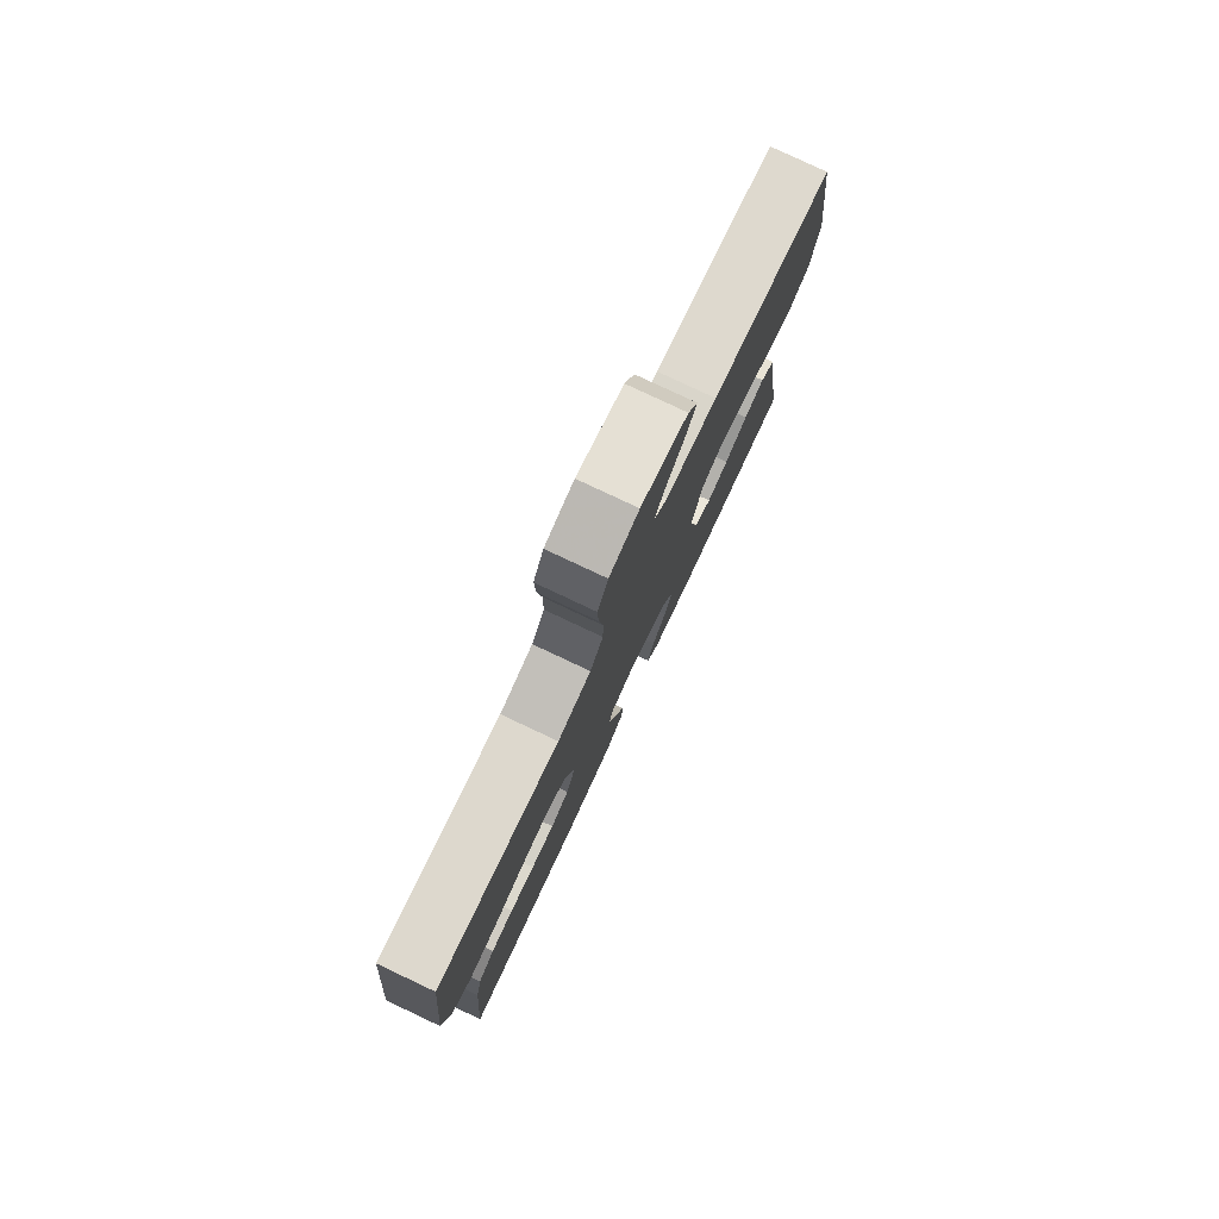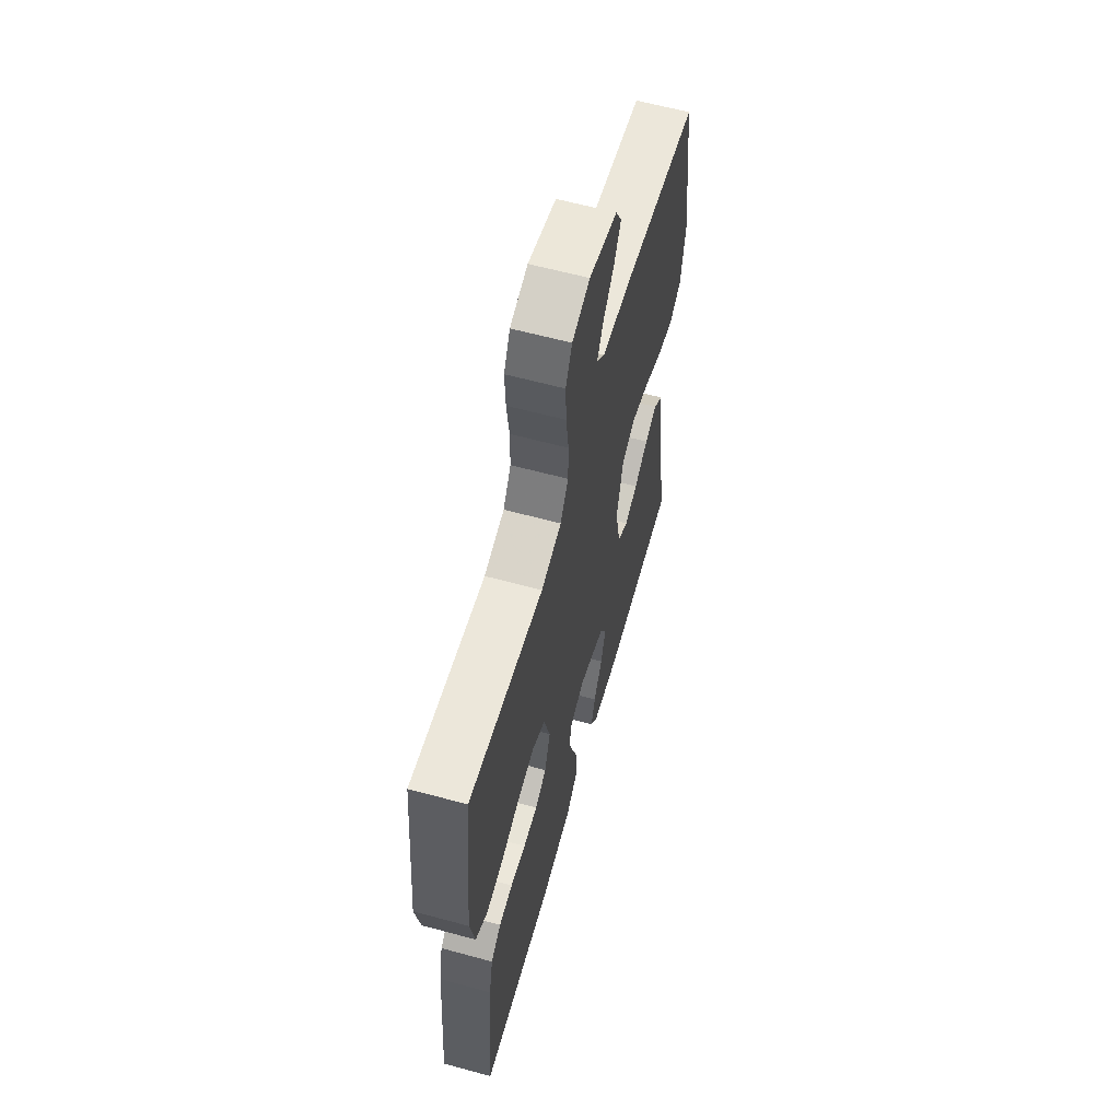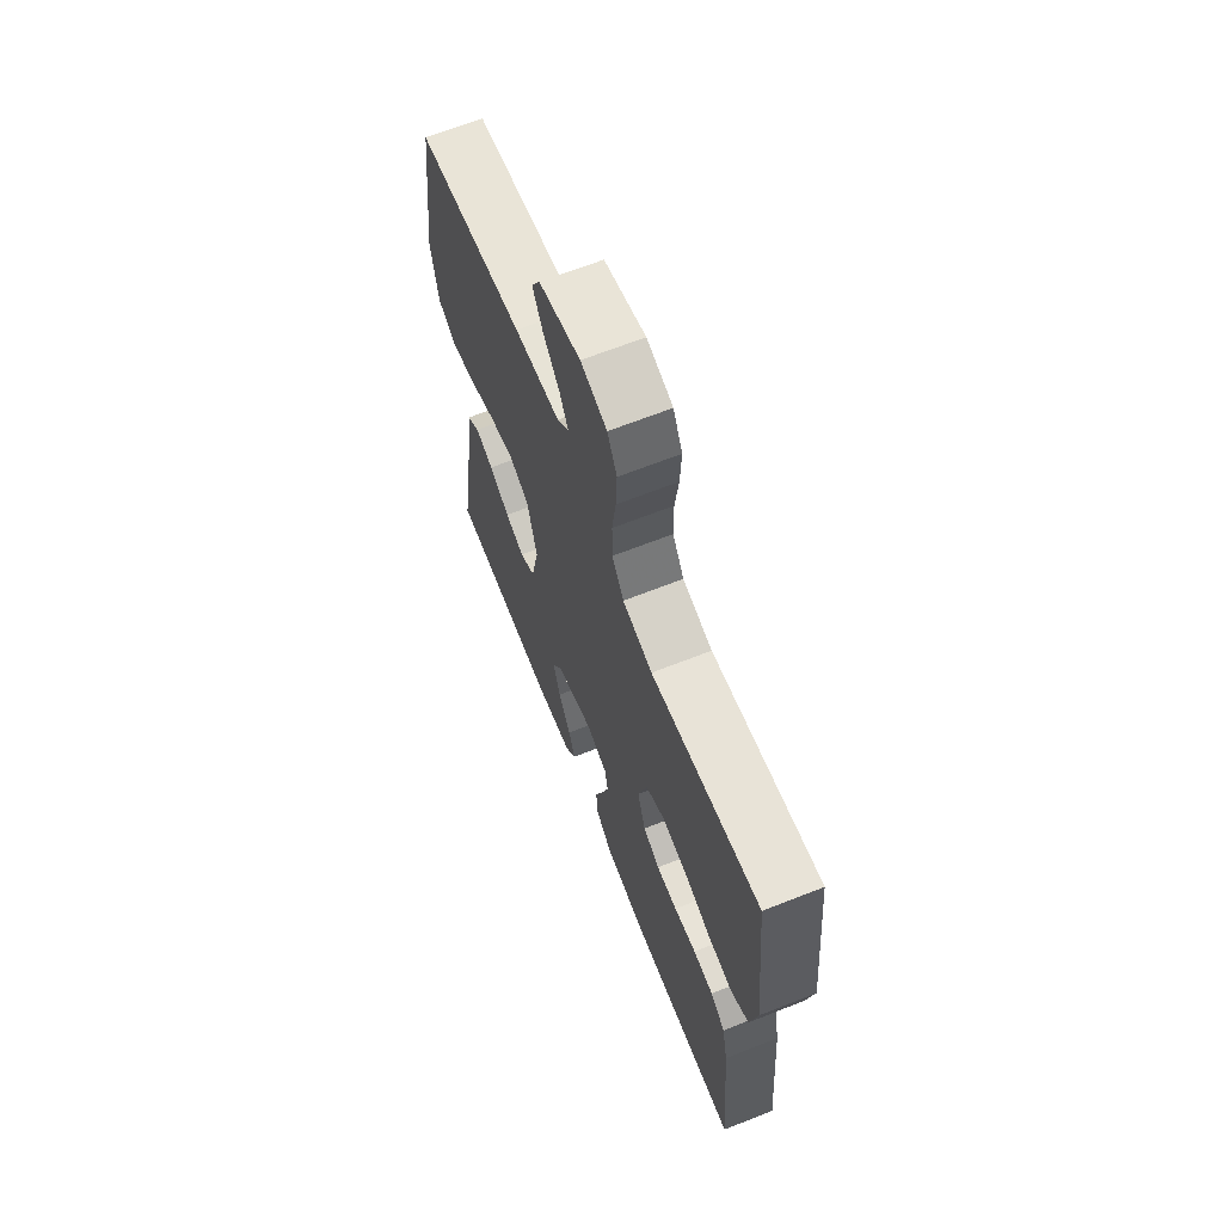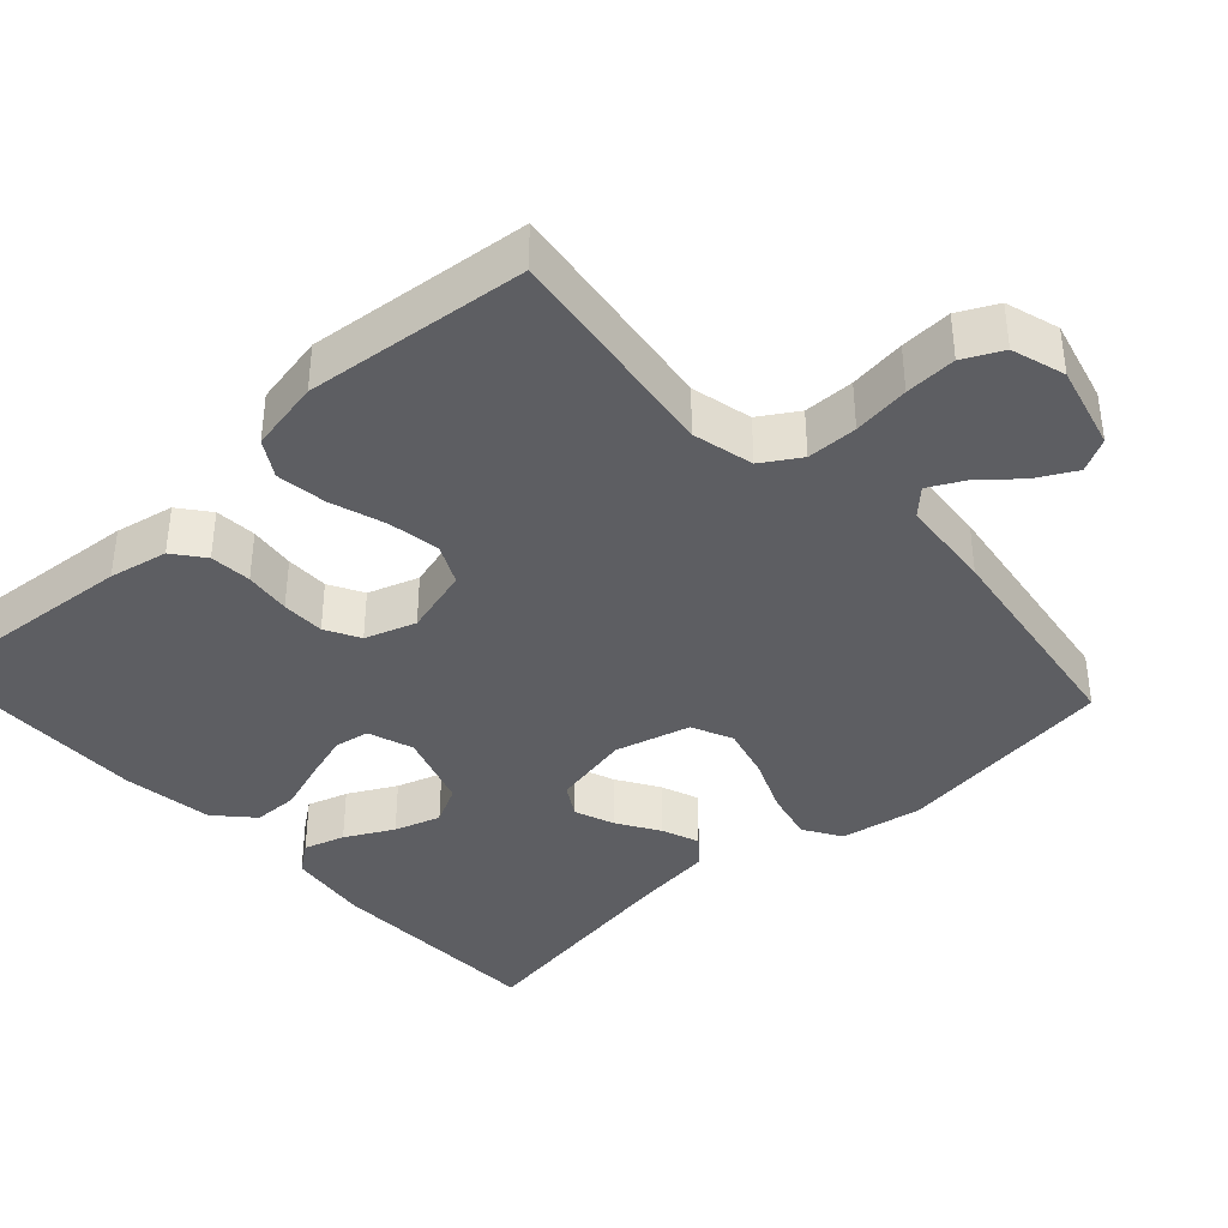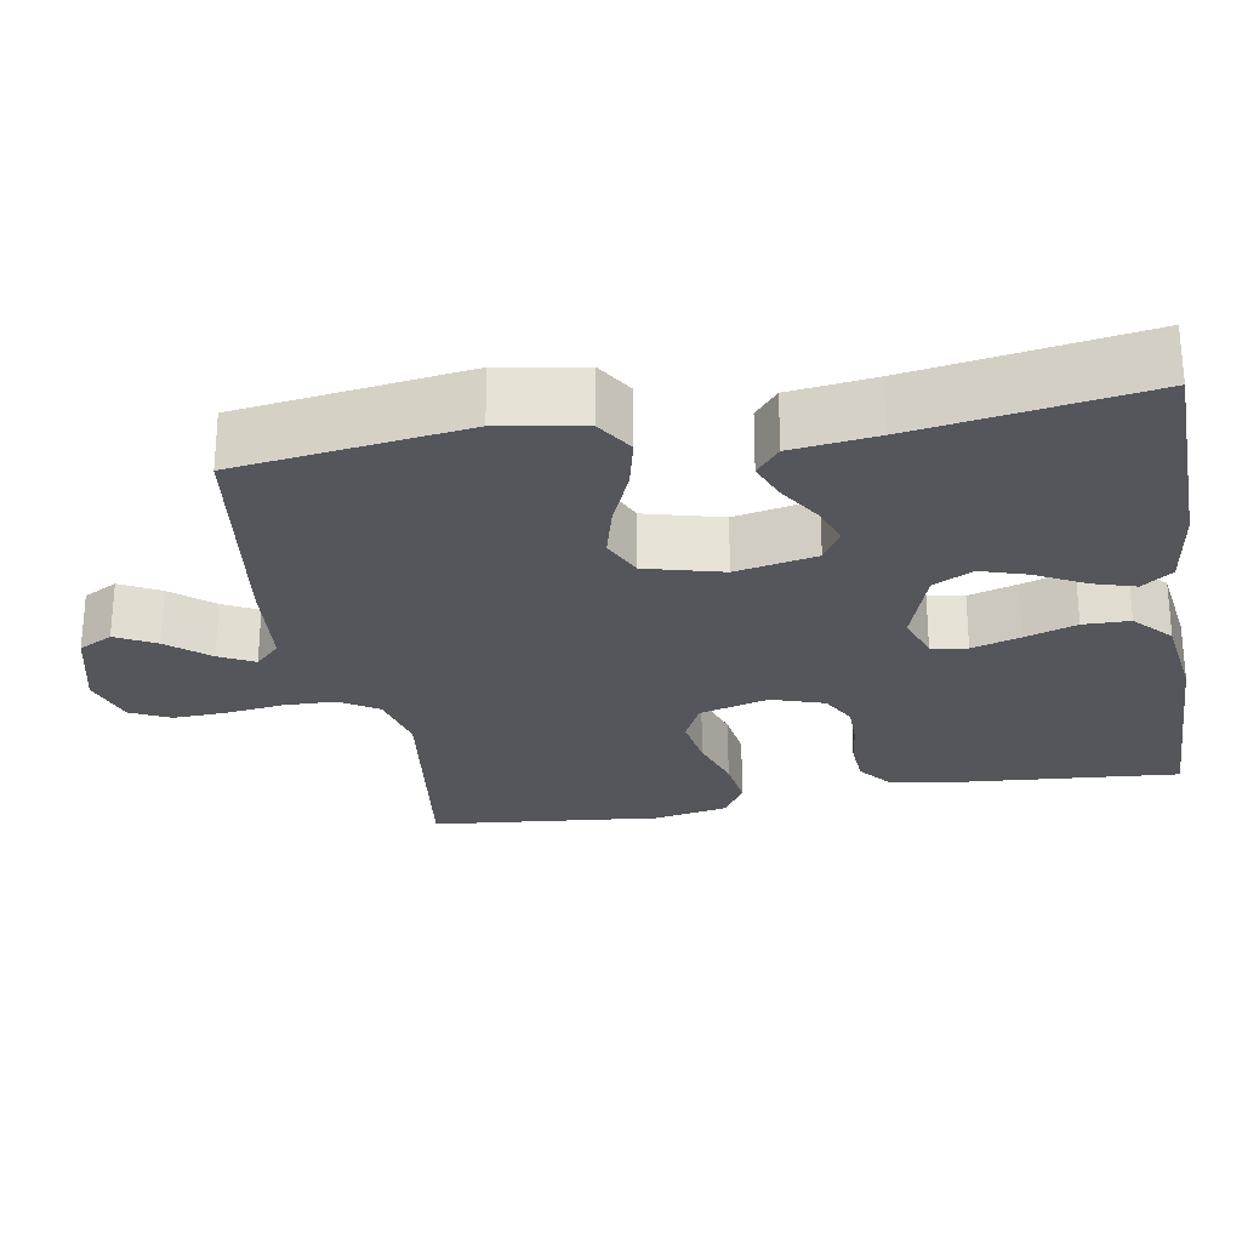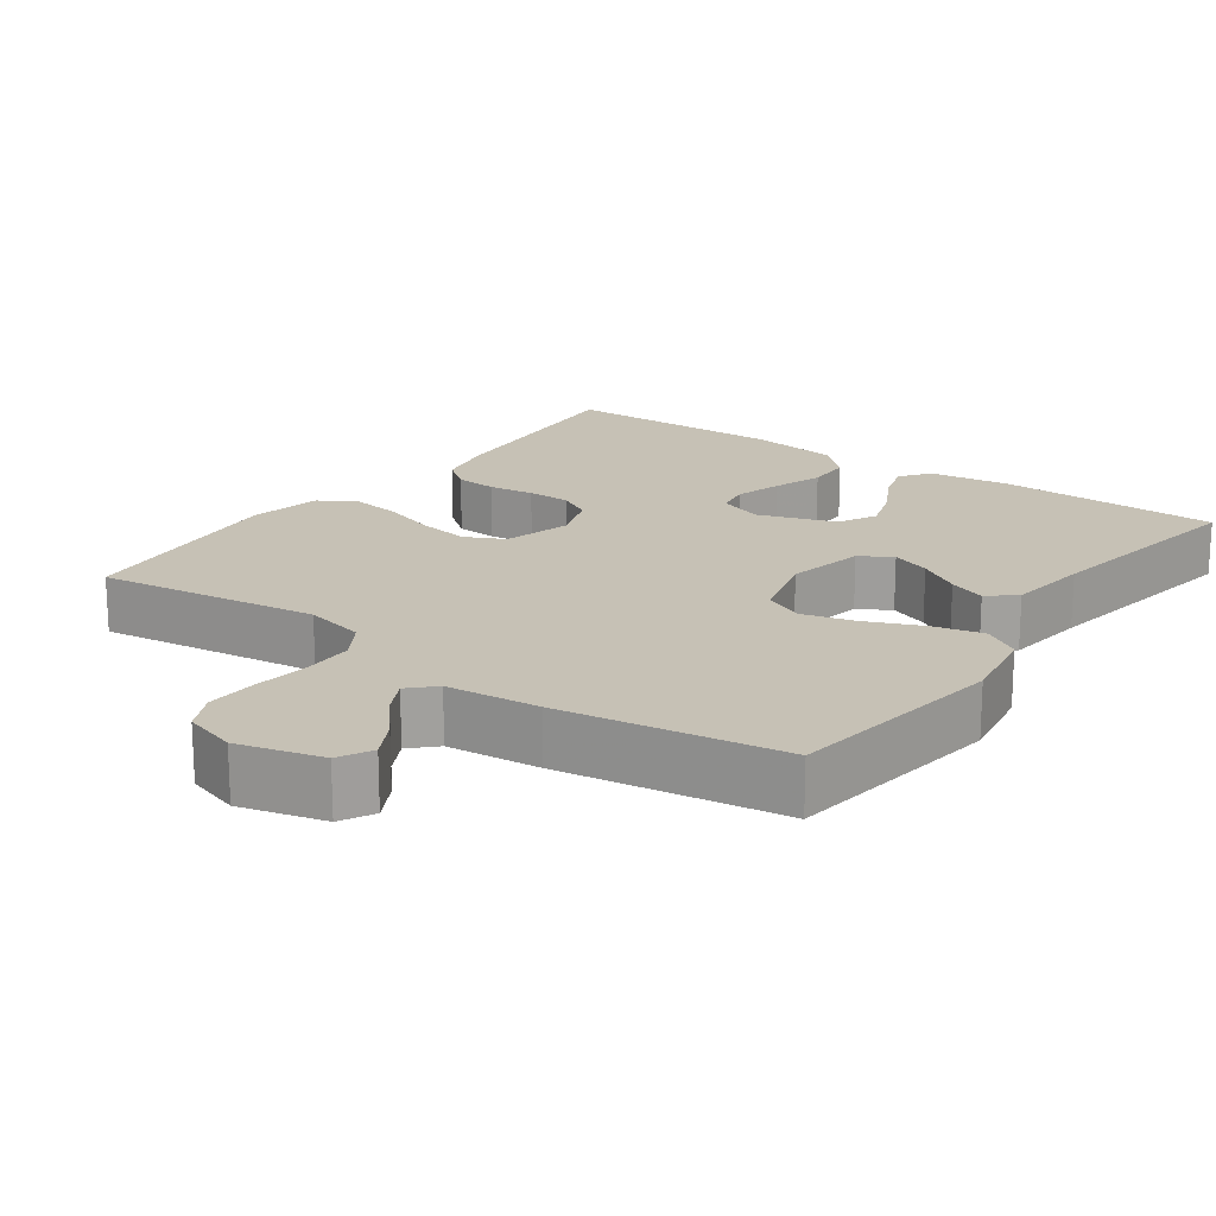
<metadata>
{"format":"obj","ext":"obj","renderer":"f3d","projection":"perspective","resolution":1024,"background":"white","views":[{"elev":79.8,"azim":-64.8,"up":"+Z"},{"elev":61.3,"azim":-74.5,"up":"+Z"},{"elev":66.6,"azim":-111.6,"up":"+Z"},{"elev":-38.8,"azim":-47.4,"up":"+Y"},{"elev":-26.2,"azim":100.0,"up":"+Y"},{"elev":18.7,"azim":35.7,"up":"+Y"}]}
</metadata>
<code>
v -0.5 0.07 -0.5
v -0.475 0.07 -0.2
v -0.459 0.07 -0.121
v -0.418 0.07 -0.089
v -0.362 0.07 -0.085
v -0.3 0.07 -0.093
v -0.242 0.07 -0.093
v -0.196 0.07 -0.068
v -0.173 0.07 0
v -0.198 0.07 0.091
v -0.251 0.07 0.117
v -0.321 0.07 0.106
v -0.395 0.07 0.082
v -0.463 0.07 0.073
v -0.512 0.07 0.103
v -0.531 0.07 0.2
v -0.5 0.07 0.5
v -0.2 0.07 0.459
v -0.118 0.07 0.478
v -0.086 0.07 0.529
v -0.085 0.07 0.597
v -0.095 0.07 0.673
v -0.098 0.07 0.742
v -0.072 0.07 0.794
v 0 0.07 0.816
v 0.114 0.07 0.786
v 0.138 0.07 0.741
v 0.11 0.07 0.689
v 0.065 0.07 0.636
v 0.041 0.07 0.59
v 0.074 0.07 0.557
v 0.2 0.07 0.545
v 0.5 0.07 0.5
v 0.541 0.07 0.2
v 0.522 0.07 0.09
v 0.472 0.07 0.059
v 0.404 0.07 0.075
v 0.329 0.07 0.107
v 0.258 0.07 0.126
v 0.203 0.07 0.101
v 0.176 0.07 0
v 0.198 0.07 -0.106
v 0.241 0.07 -0.132
v 0.294 0.07 -0.112
v 0.351 0.07 -0.077
v 0.401 0.07 -0.058
v 0.438 0.07 -0.089
v 0.452 0.07 -0.2
v 0.5 0.07 -0.5
v 0.2 0.07 -0.507
v 0.09 0.07 -0.492
v 0.06 0.07 -0.452
v 0.077 0.07 -0.397
v 0.111 0.07 -0.333
v 0.131 0.07 -0.271
v 0.104 0.07 -0.219
v 0 0.07 -0.184
v -0.061 0.07 -0.205
v -0.069 0.07 -0.252
v -0.05 0.07 -0.315
v -0.027 0.07 -0.383
v -0.028 0.07 -0.444
v -0.077 0.07 -0.489
v -0.2 0.07 -0.506
v -0.5 0 -0.5
v -0.475 0 -0.2
v -0.459 0 -0.121
v -0.418 0 -0.089
v -0.362 0 -0.085
v -0.3 0 -0.093
v -0.242 0 -0.093
v -0.196 0 -0.068
v -0.173 0 0
v -0.198 0 0.091
v -0.251 0 0.117
v -0.321 0 0.106
v -0.395 0 0.082
v -0.463 0 0.073
v -0.512 0 0.103
v -0.531 0 0.2
v -0.5 0 0.5
v -0.2 0 0.459
v -0.118 0 0.478
v -0.086 0 0.529
v -0.085 0 0.597
v -0.095 0 0.673
v -0.098 0 0.742
v -0.072 0 0.794
v 0 0 0.816
v 0.114 0 0.786
v 0.138 0 0.741
v 0.11 0 0.689
v 0.065 0 0.636
v 0.041 0 0.59
v 0.074 0 0.557
v 0.2 0 0.545
v 0.5 0 0.5
v 0.541 0 0.2
v 0.522 0 0.09
v 0.472 0 0.059
v 0.404 0 0.075
v 0.329 0 0.107
v 0.258 0 0.126
v 0.203 0 0.101
v 0.176 0 0
v 0.198 0 -0.106
v 0.241 0 -0.132
v 0.294 0 -0.112
v 0.351 0 -0.077
v 0.401 0 -0.058
v 0.438 0 -0.089
v 0.452 0 -0.2
v 0.5 0 -0.5
v 0.2 0 -0.507
v 0.09 0 -0.492
v 0.06 0 -0.452
v 0.077 0 -0.397
v 0.111 0 -0.333
v 0.131 0 -0.271
v 0.104 0 -0.219
v 0 0 -0.184
v -0.061 0 -0.205
v -0.069 0 -0.252
v -0.05 0 -0.315
v -0.027 0 -0.383
v -0.028 0 -0.444
v -0.077 0 -0.489
v -0.2 0 -0.506
f 60 61 62 63
f 59 60 63 64
f 58 59 64 1
f 51 52 53 54
f 51 54 55
f 48 49 50 51
f 48 51 55
f 47 48 55 56
f 44 45 46 47
f 43 44 47 56
f 35 36 37 38
f 35 38 39
f 34 35 39
f 31 32 33 34
f 31 34 39
f 30 31 39 40
f 26 27 28 29
f 26 29 30
f 25 26 30
f 24 25 30
f 21 22 23 24
f 20 21 24 30
f 19 20 30 40
f 15 16 17 18
f 12 13 14 15
f 11 12 15 18
f 10 11 18 19
f 3 4 5 6
f 3 6 7
f 58 1 2 3
f 57 58 3 7
f 42 43 56 57
f 41 42 57 7
f 9 10 19 40
f 8 9 40 41
f 7 8 41
f 127 126 125 124
f 128 127 124 123
f 65 128 123 122
f 118 117 116 115
f 119 118 115
f 115 114 113 112
f 119 115 112
f 120 119 112 111
f 111 110 109 108
f 120 111 108 107
f 102 101 100 99
f 103 102 99
f 103 99 98
f 98 97 96 95
f 103 98 95
f 104 103 95 94
f 93 92 91 90
f 94 93 90
f 94 90 89
f 94 89 88
f 88 87 86 85
f 94 88 85 84
f 104 94 84 83
f 82 81 80 79
f 79 78 77 76
f 82 79 76 75
f 83 82 75 74
f 70 69 68 67
f 71 70 67
f 67 66 65 122
f 71 67 122 121
f 121 120 107 106
f 71 121 106 105
f 104 83 74 73
f 105 104 73 72
f 105 72 71
f 1 65 66 2
f 2 66 67 3
f 3 67 68 4
f 4 68 69 5
f 5 69 70 6
f 6 70 71 7
f 7 71 72 8
f 8 72 73 9
f 9 73 74 10
f 10 74 75 11
f 11 75 76 12
f 12 76 77 13
f 13 77 78 14
f 14 78 79 15
f 15 79 80 16
f 16 80 81 17
f 17 81 82 18
f 18 82 83 19
f 19 83 84 20
f 20 84 85 21
f 21 85 86 22
f 22 86 87 23
f 23 87 88 24
f 24 88 89 25
f 25 89 90 26
f 26 90 91 27
f 27 91 92 28
f 28 92 93 29
f 29 93 94 30
f 30 94 95 31
f 31 95 96 32
f 32 96 97 33
f 33 97 98 34
f 34 98 99 35
f 35 99 100 36
f 36 100 101 37
f 37 101 102 38
f 38 102 103 39
f 39 103 104 40
f 40 104 105 41
f 41 105 106 42
f 42 106 107 43
f 43 107 108 44
f 44 108 109 45
f 45 109 110 46
f 46 110 111 47
f 47 111 112 48
f 48 112 113 49
f 49 113 114 50
f 50 114 115 51
f 51 115 116 52
f 52 116 117 53
f 53 117 118 54
f 54 118 119 55
f 55 119 120 56
f 56 120 121 57
f 57 121 122 58
f 58 122 123 59
f 59 123 124 60
f 60 124 125 61
f 61 125 126 62
f 62 126 127 63
f 63 127 128 64
f 64 128 65 1

</code>
